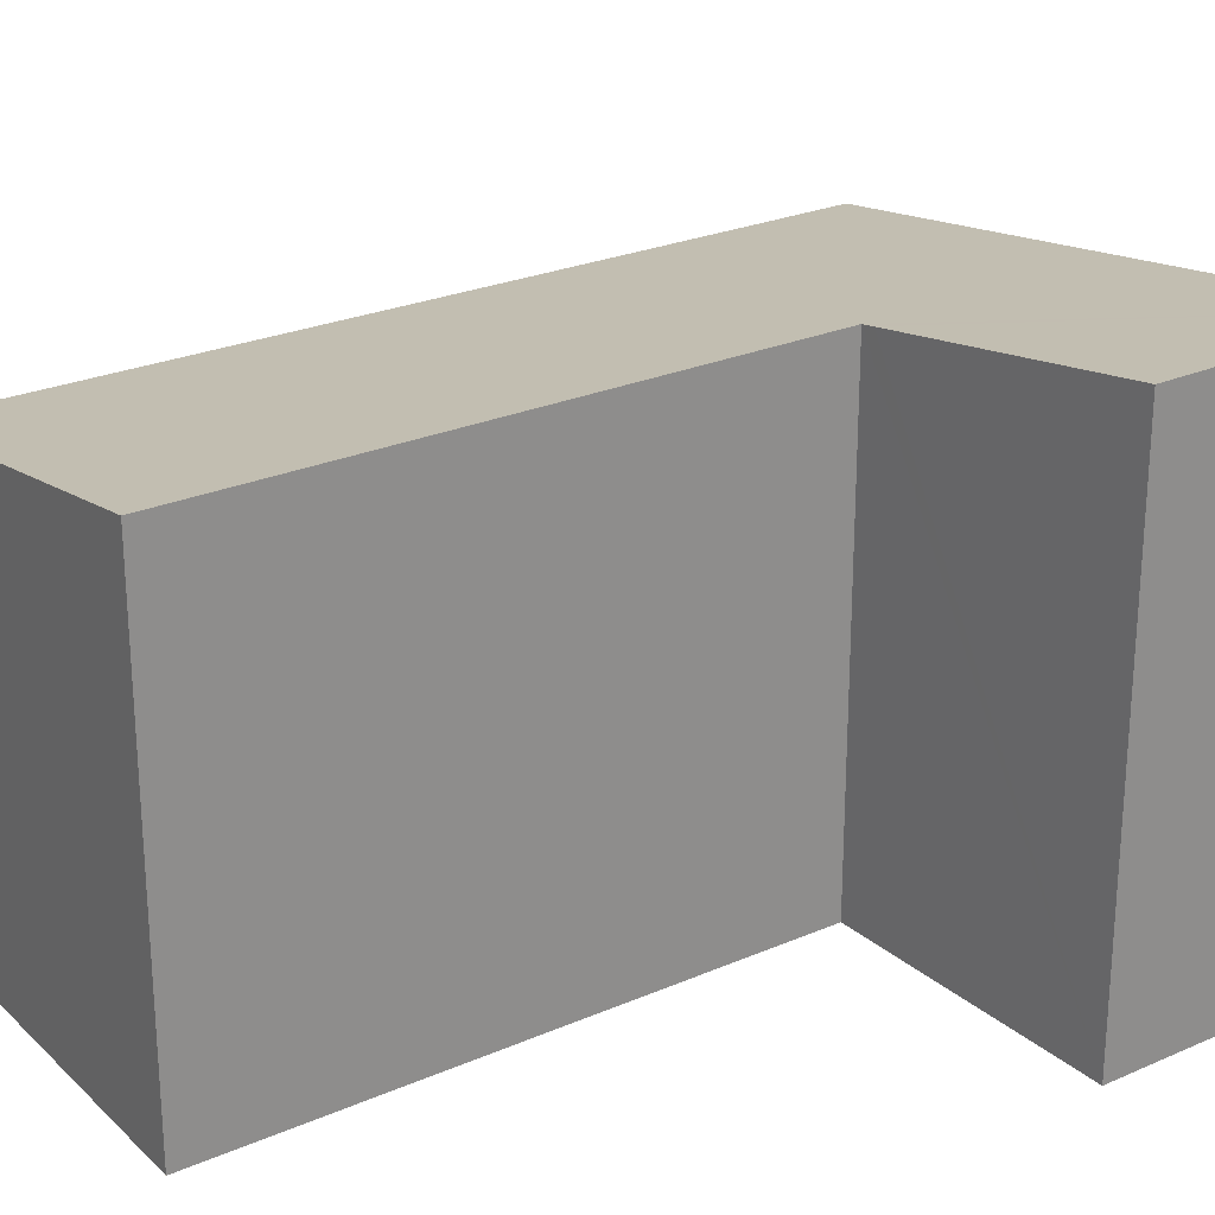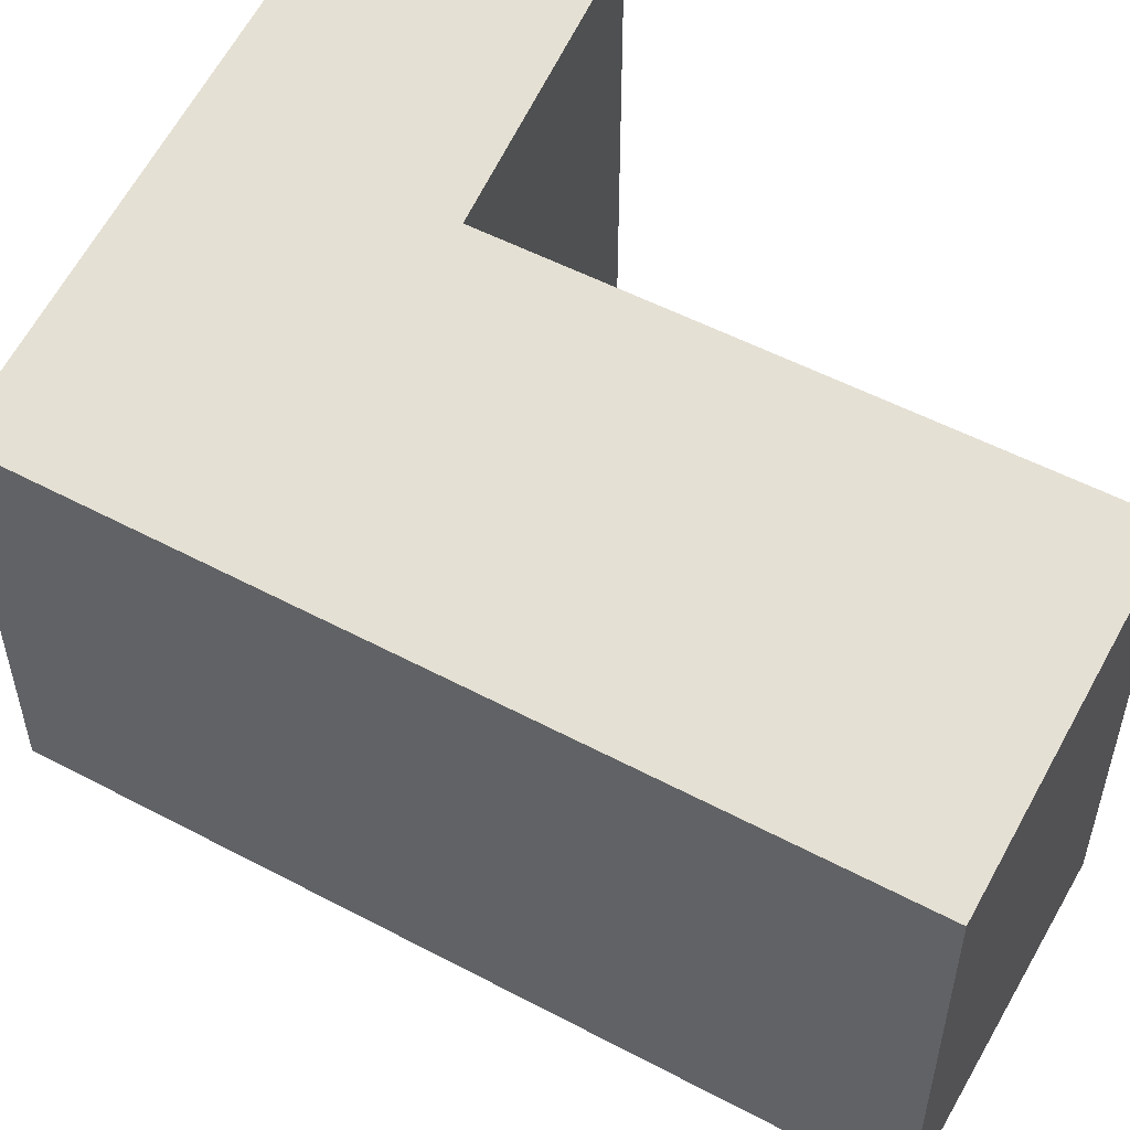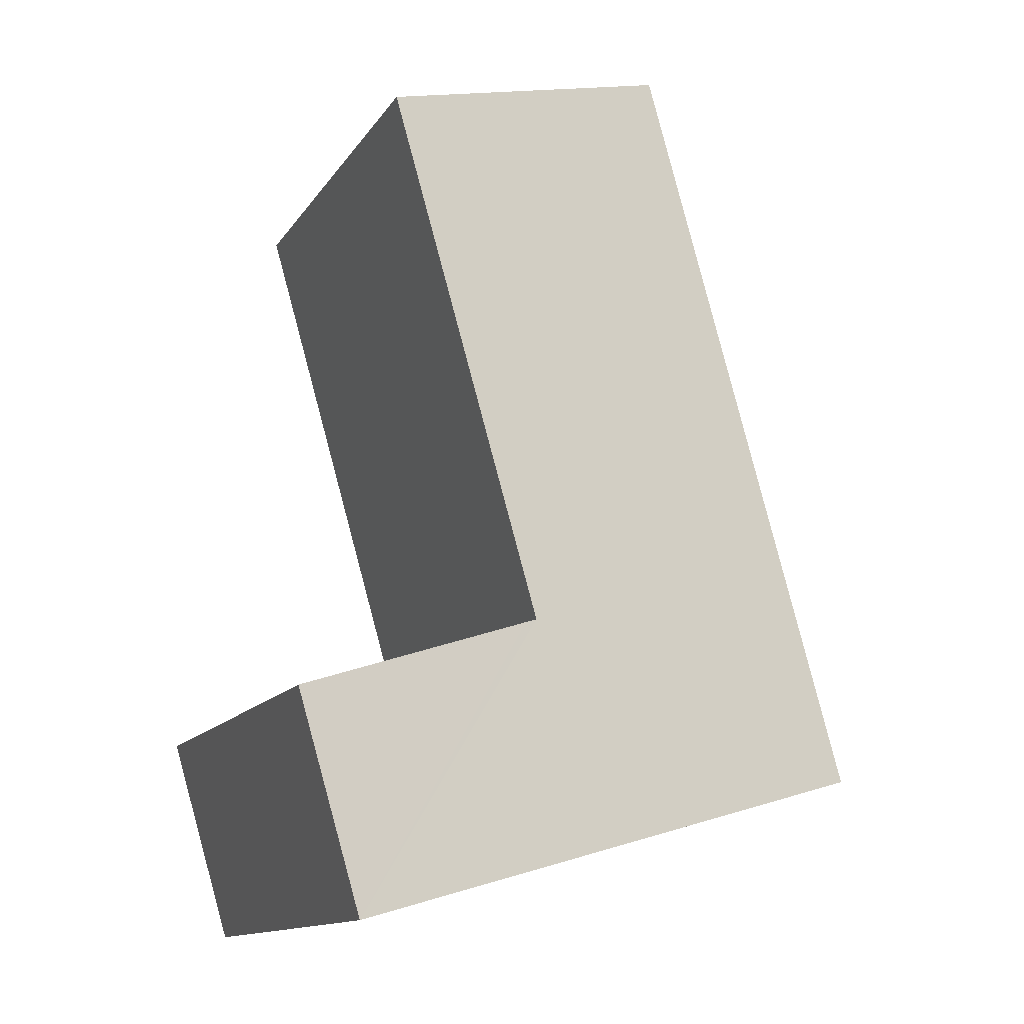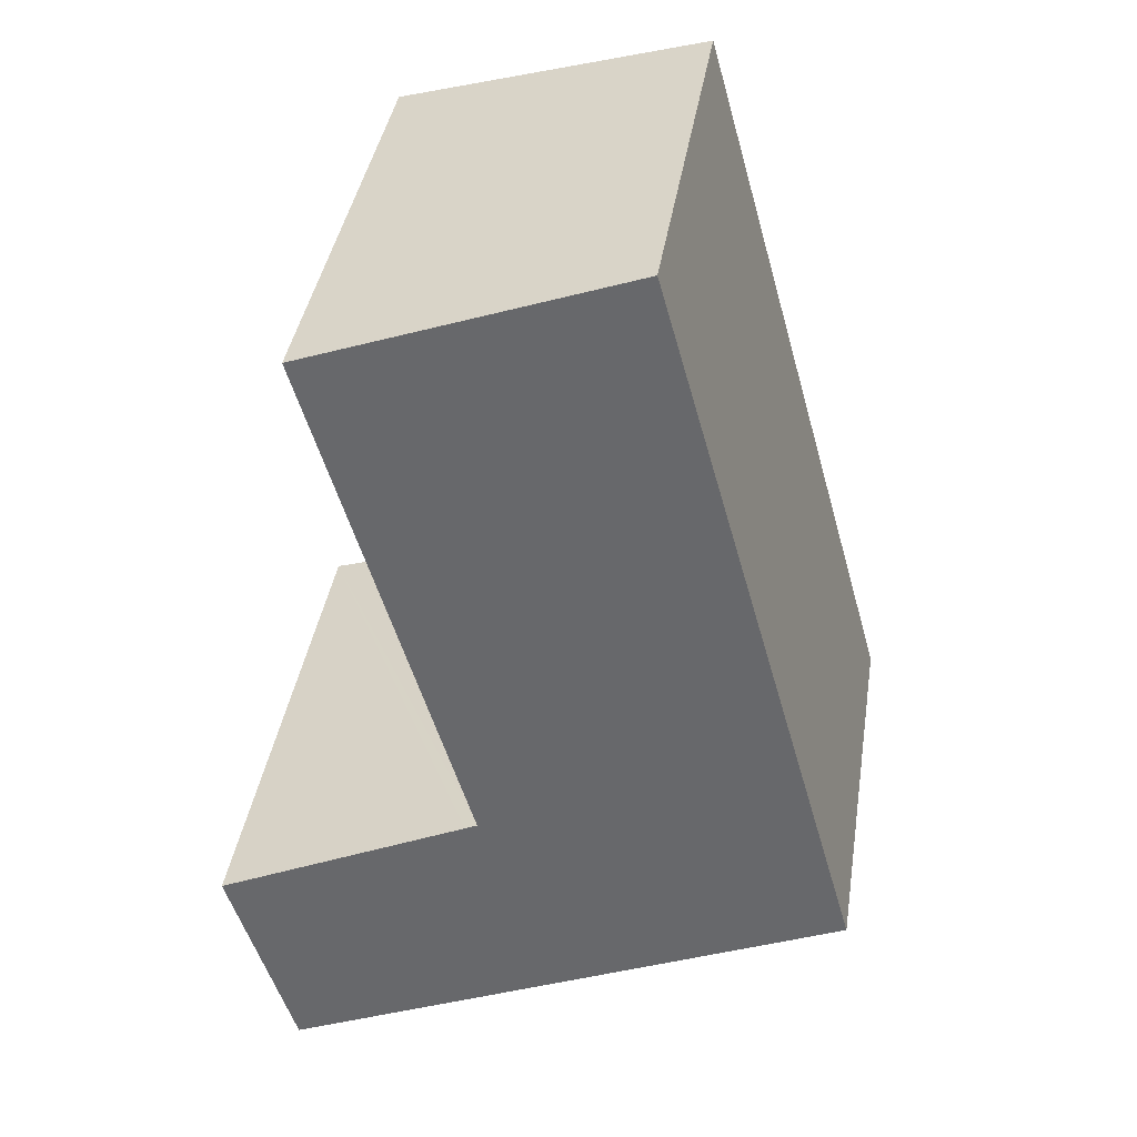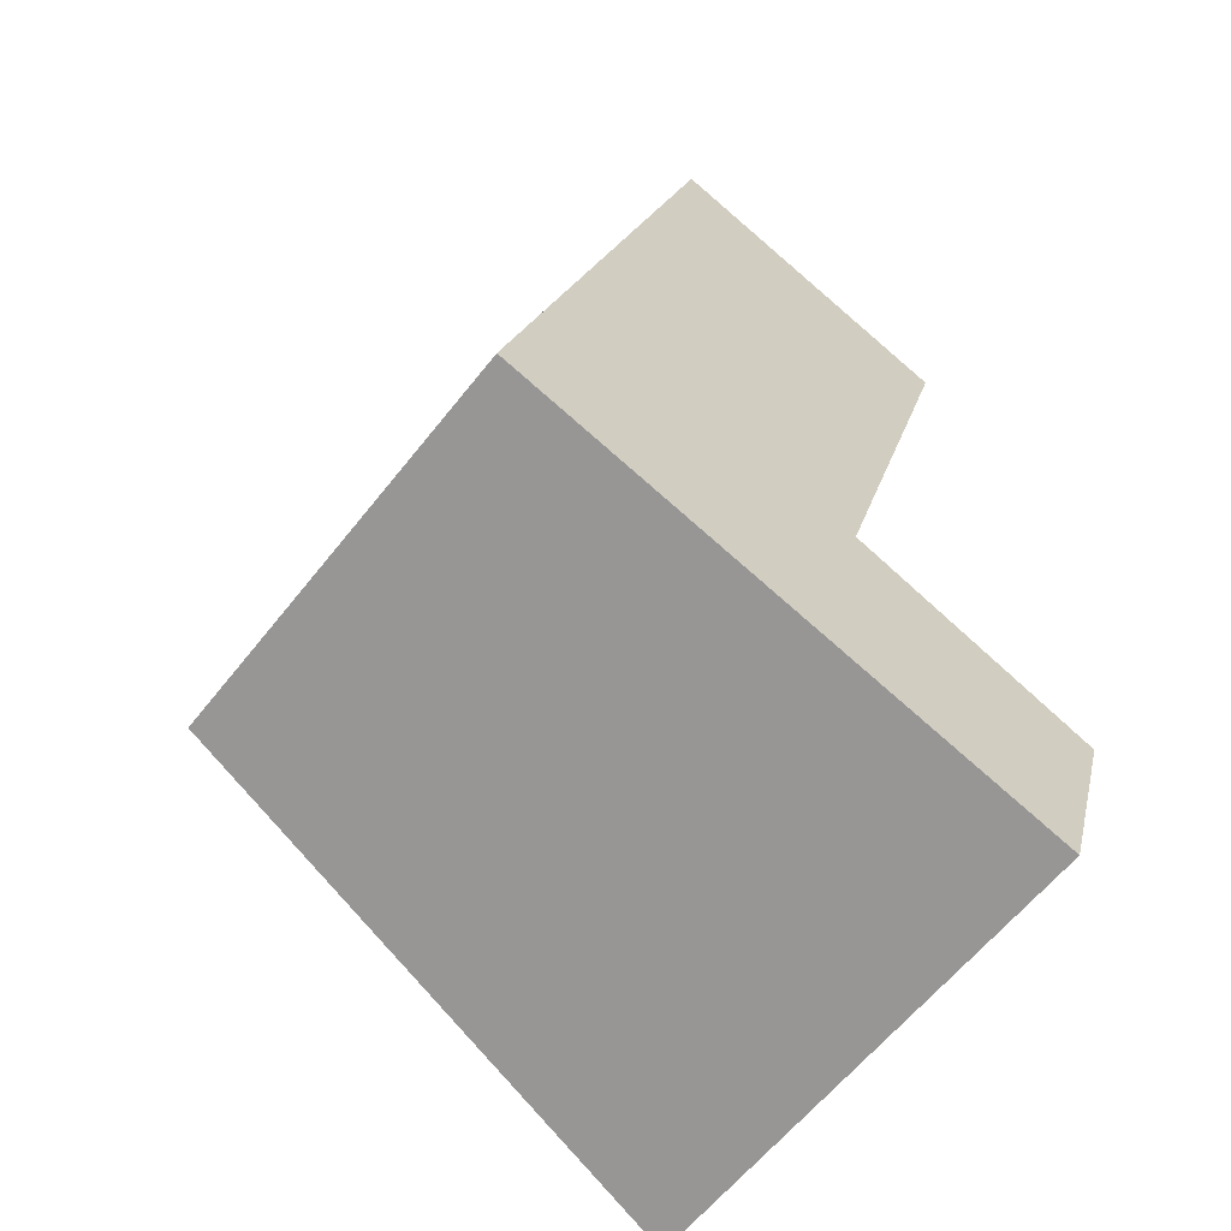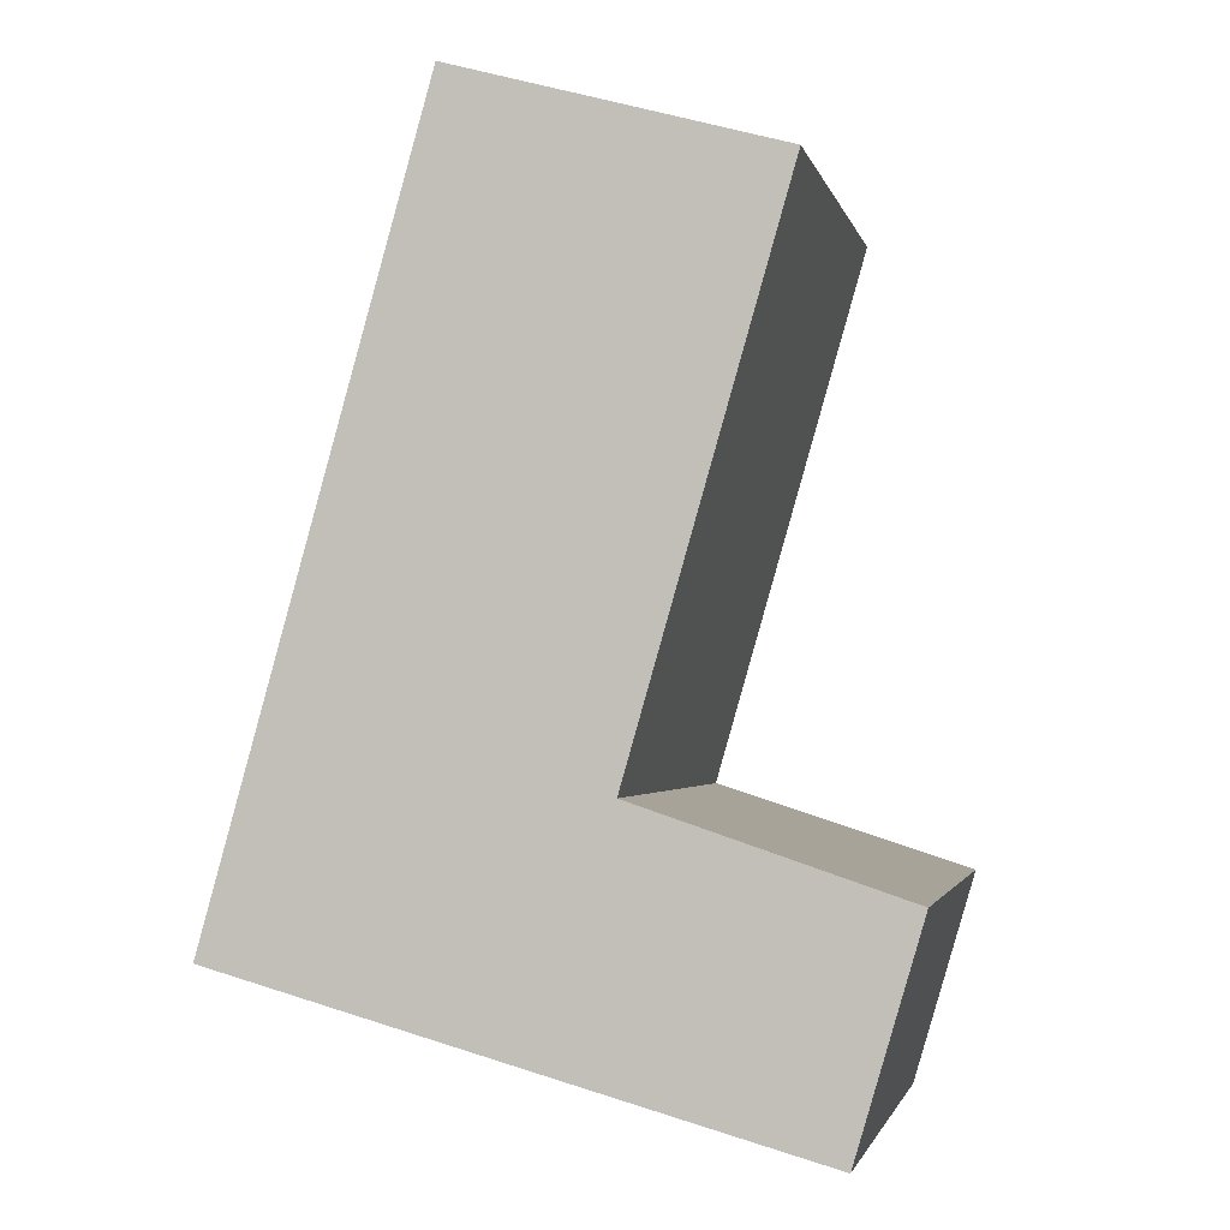
<metadata>
{"format":"obj","ext":"obj","renderer":"f3d","projection":"perspective","resolution":1024,"background":"white","views":[{"elev":25.6,"azim":71.2,"up":"+Y"},{"elev":55.1,"azim":-45.2,"up":"+Y"},{"elev":-13.2,"azim":158.6,"up":"+Z"},{"elev":39.8,"azim":-171.0,"up":"+Z"},{"elev":-61.0,"azim":-38.1,"up":"+Z"},{"elev":-2.2,"azim":12.3,"up":"+Z"}]}
</metadata>
<code>
v  1.902 3.734 6.838
v  2.847 4.195 -0.792
v  0 3.734 2.286e-16
v  3.305 4.177 1.28
v  4.682 4.184 6.064
v  5.021 4.547 -1.396
v  3.413 4.195 1.244
v  5.588 4.553 0.515
v  4.682 -3.713e-16 6.064
v  3.305 -7.838e-17 1.28
v  5.588 -3.153e-17 0.515
v  5.021 8.548e-17 -1.396
v  1.902 -4.187e-16 6.838
v  3.413 -7.617e-17 1.244
v  0 0 0
v  2.847 4.85e-17 -0.792
g defaultobject
f 1 2 3
f 2 1 4
f 4 1 5
f 4 6 2
f 6 4 7
f 6 7 8
f 9 4 5
f 4 9 10
f 11 6 8
f 6 11 12
f 1 9 5
f 9 1 13
f 7 11 8
f 11 7 4
f 11 4 10
f 11 10 14
f 12 2 6
f 2 12 3
f 3 12 15
f 15 12 16
f 15 1 3
f 1 15 13
f 13 10 9
f 10 13 15
f 10 15 16
f 14 12 11
f 12 14 16
f 16 14 10

</code>
